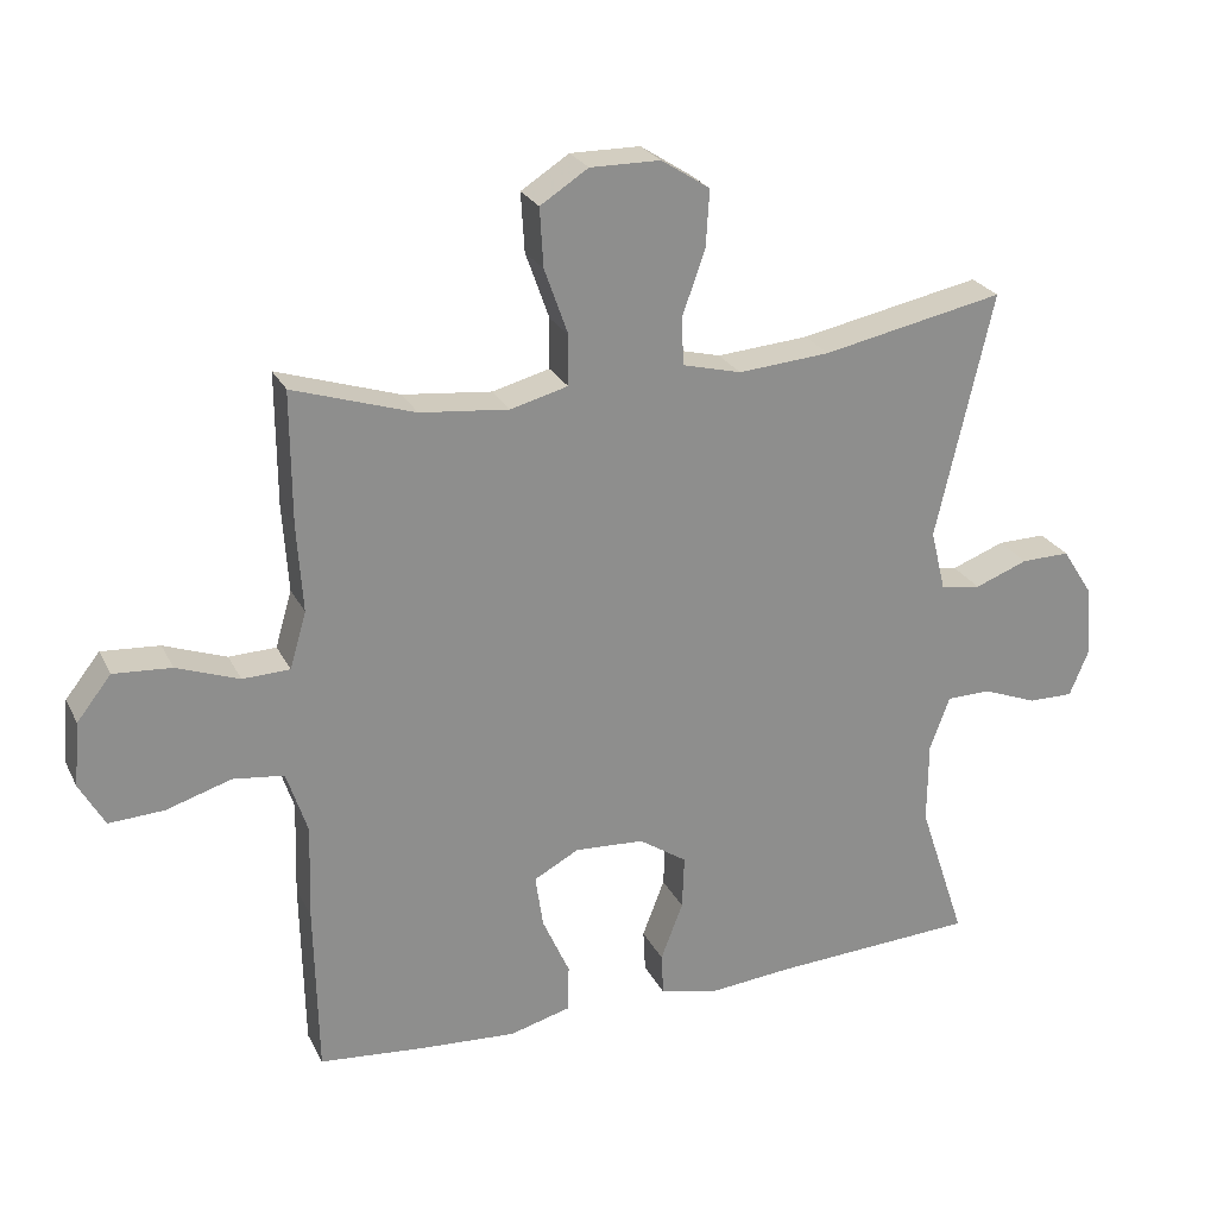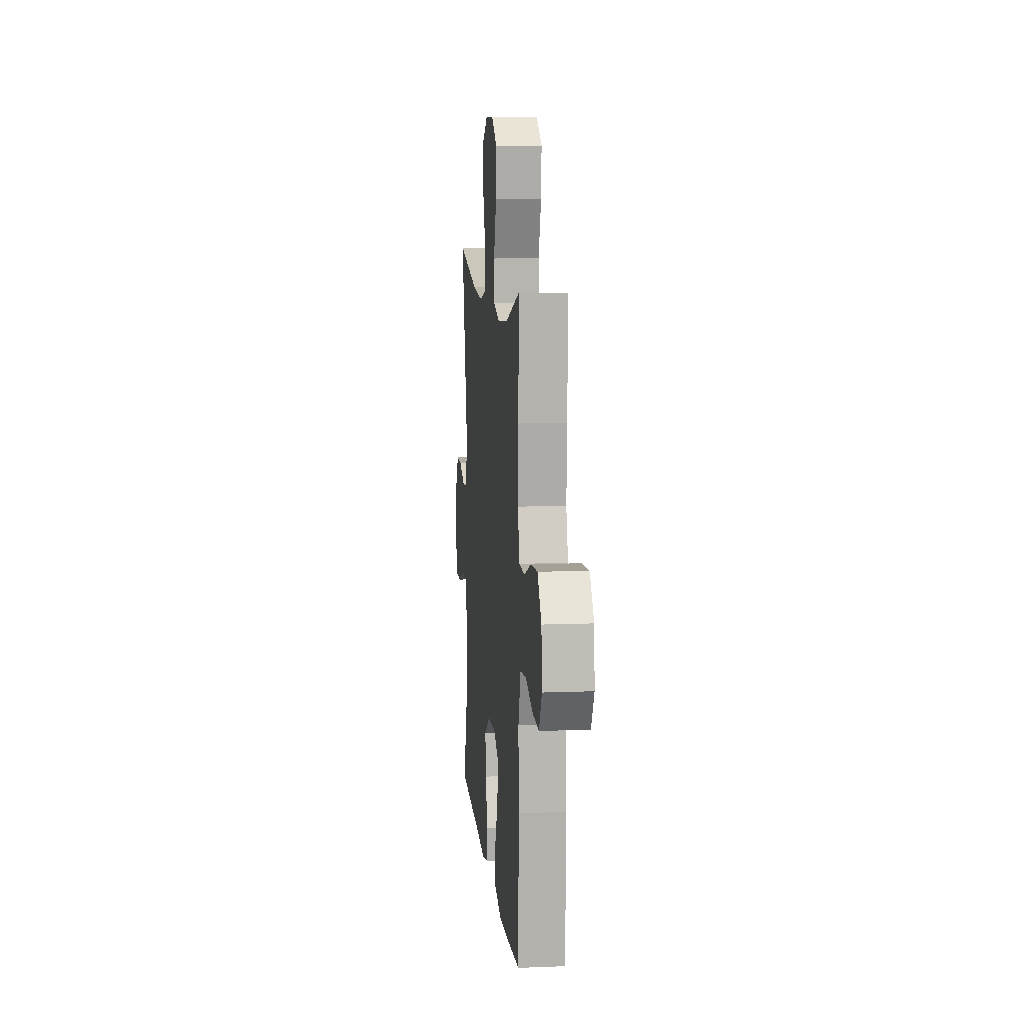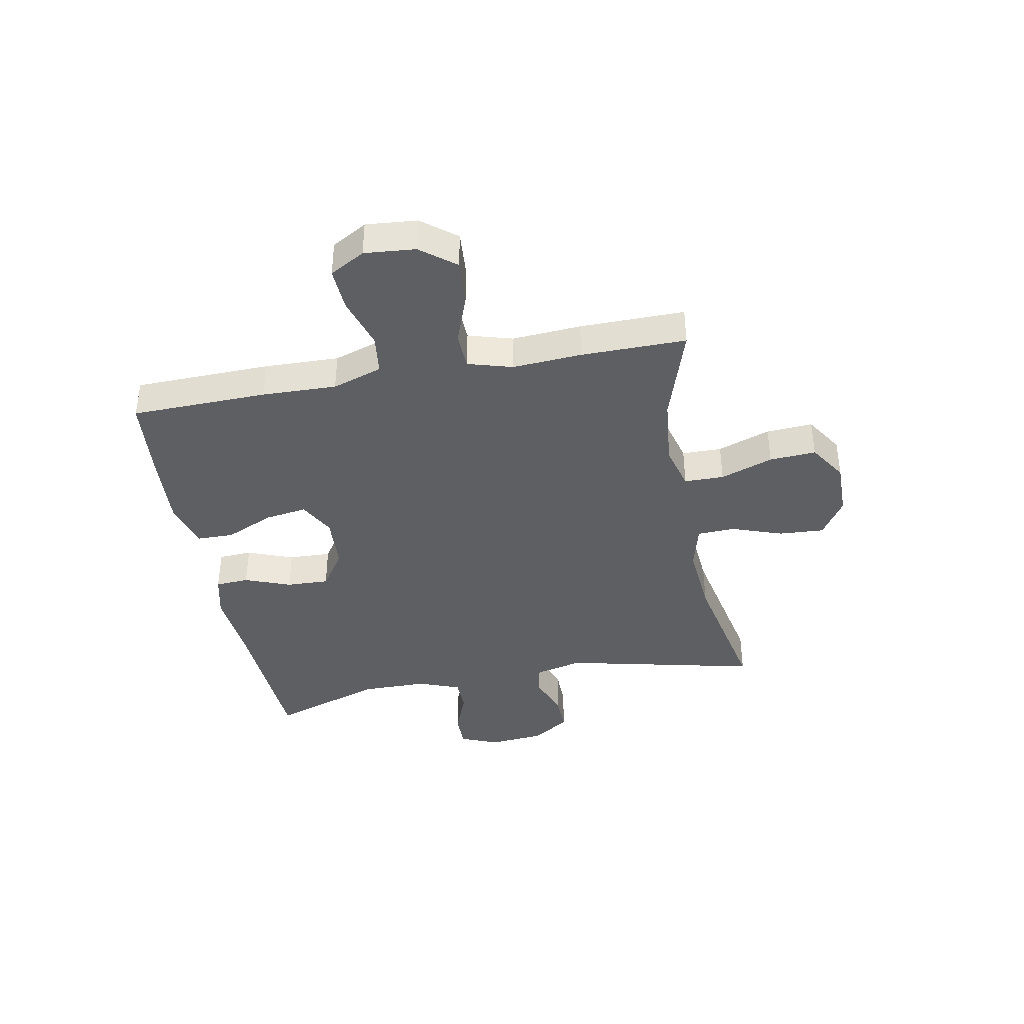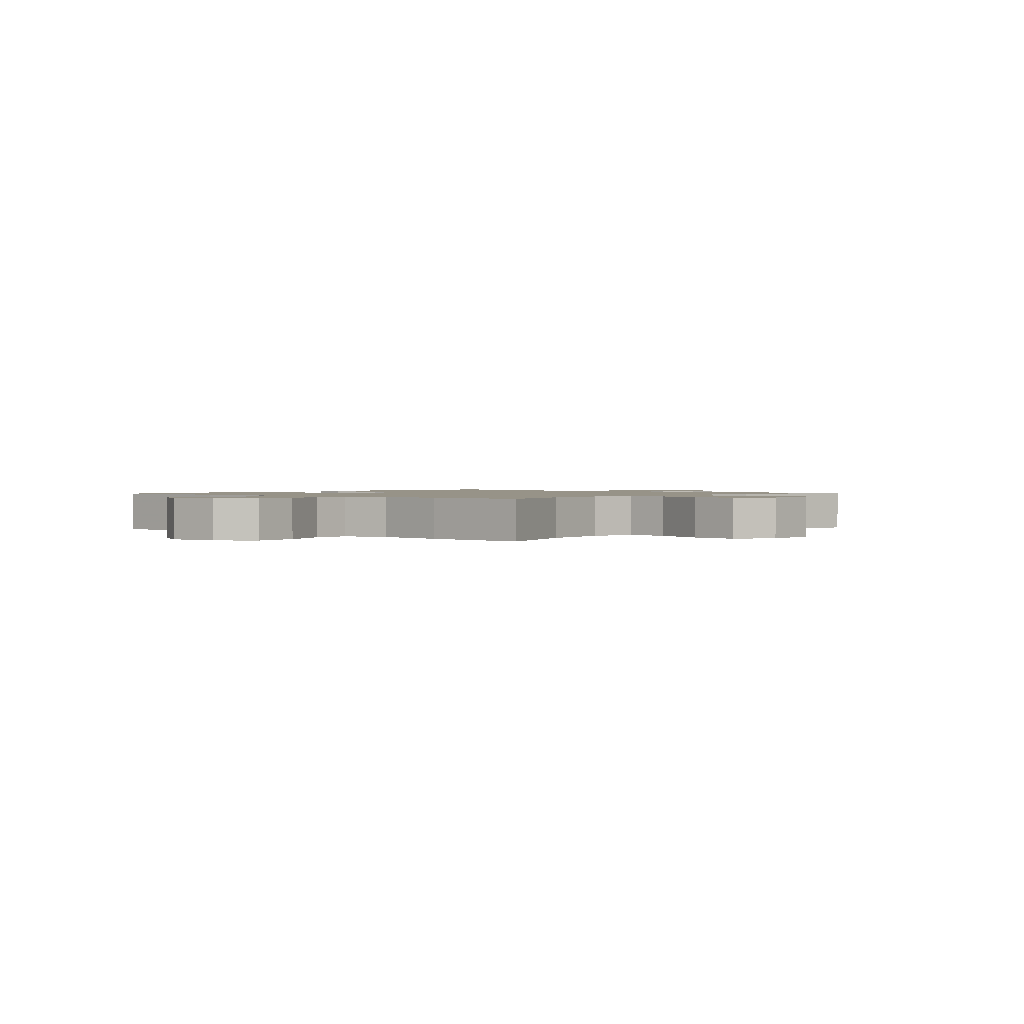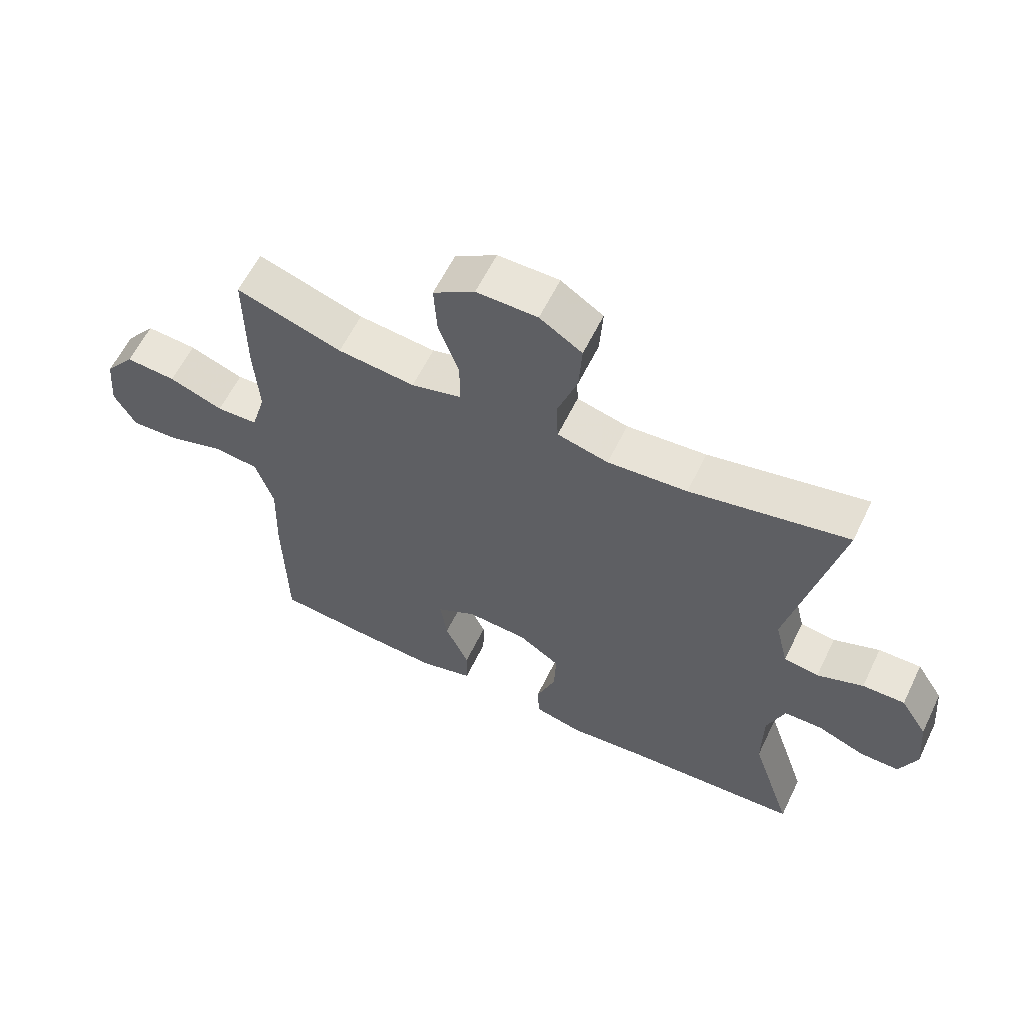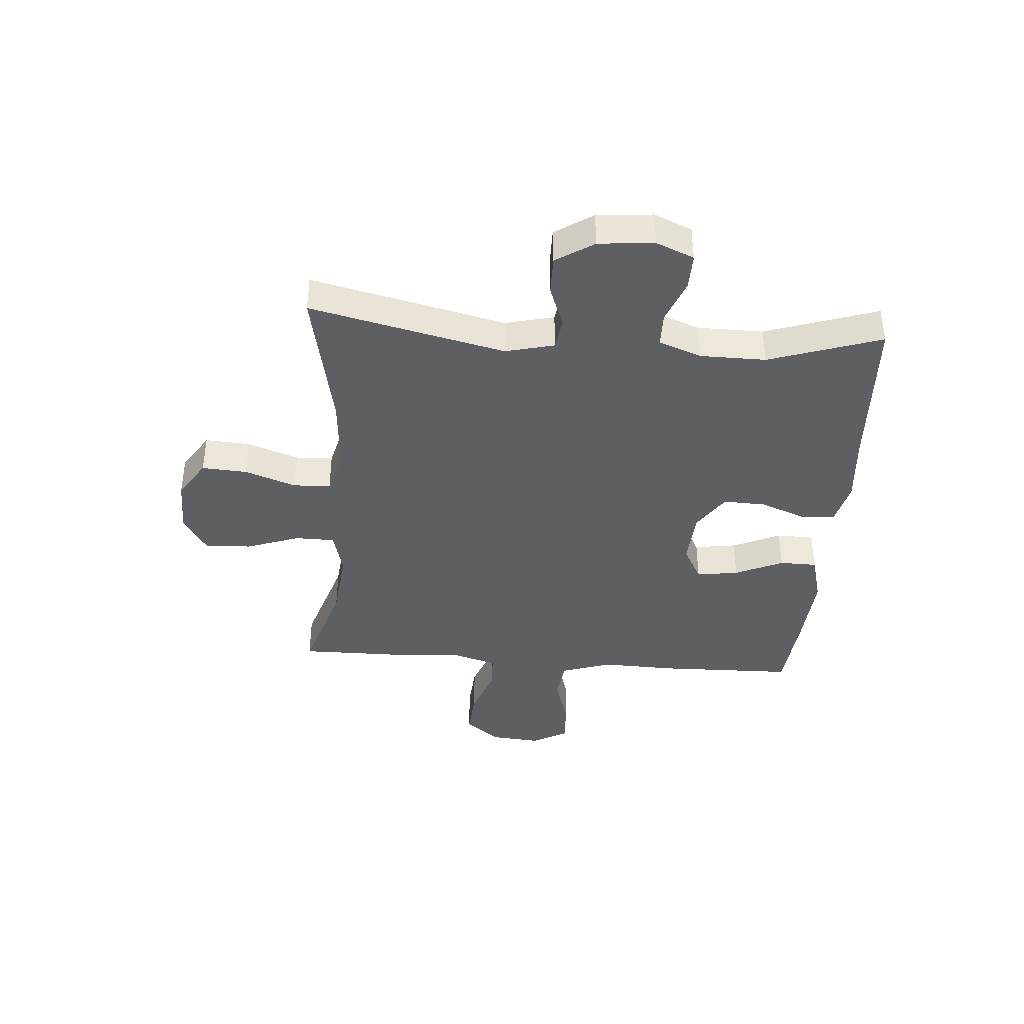
<metadata>
{"format":"obj","ext":"obj","renderer":"f3d","projection":"perspective","resolution":1024,"background":"white","views":[{"elev":25.1,"azim":-21.5,"up":"+Z"},{"elev":10.1,"azim":-95.7,"up":"+Z"},{"elev":-39.5,"azim":-79.2,"up":"+Y"},{"elev":1.3,"azim":-49.1,"up":"+Y"},{"elev":59.9,"azim":25.8,"up":"+Z"},{"elev":-39.9,"azim":85.7,"up":"+Y"}]}
</metadata>
<code>
v 0.5 0.07 0.5
v 0.421 0.07 0.156
v 0.442 0.07 0.07
v 0.498 0.07 0.062
v 0.572 0.07 0.09
v 0.64 0.07 0.091
v 0.683 0.07 0.024
v 0.692 0.07 -0.074
v 0.664 0.07 -0.141
v 0.601 0.07 -0.14
v 0.524 0.07 -0.11
v 0.463 0.07 -0.111
v 0.435 0.07 -0.186
v 0.434 0.07 -0.302
v 0.5 0.07 -0.5
v 0.216 0.07 -0.515
v 0.094 0.07 -0.526
v 0.016 0.07 -0.507
v 0.013 0.07 -0.448
v 0.044 0.07 -0.367
v 0.047 0.07 -0.292
v -0.02 0.07 -0.247
v -0.117 0.07 -0.241
v -0.18 0.07 -0.275
v -0.169 0.07 -0.349
v -0.131 0.07 -0.434
v -0.132 0.07 -0.5
v -0.218 0.07 -0.523
v -0.353 0.07 -0.514
v -0.5 0.07 -0.5
v -0.505 0.07 -0.26
v -0.501 0.07 -0.128
v -0.53 0.07 -0.04
v -0.601 0.07 -0.031
v -0.692 0.07 -0.059
v -0.769 0.07 -0.063
v -0.804 0.07 -0.001
v -0.796 0.07 0.089
v -0.748 0.07 0.15
v -0.667 0.07 0.144
v -0.58 0.07 0.112
v -0.514 0.07 0.114
v -0.491 0.07 0.193
v -0.499 0.07 0.315
v -0.5 0.07 0.5
v -0.33 0.07 0.445
v -0.206 0.07 0.432
v -0.126 0.07 0.453
v -0.125 0.07 0.523
v -0.158 0.07 0.616
v -0.163 0.07 0.698
v -0.096 0.07 0.741
v 0.002 0.07 0.74
v 0.07 0.07 0.696
v 0.065 0.07 0.616
v 0.033 0.07 0.526
v 0.036 0.07 0.46
v 0.118 0.07 0.439
v 0.246 0.07 0.449
v 0.5 0 0.5
v 0.421 0 0.156
v 0.442 0 0.07
v 0.498 0 0.062
v 0.572 0 0.09
v 0.64 0 0.091
v 0.683 0 0.024
v 0.692 0 -0.074
v 0.664 0 -0.141
v 0.601 0 -0.14
v 0.524 0 -0.11
v 0.463 0 -0.111
v 0.435 0 -0.186
v 0.434 0 -0.302
v 0.5 0 -0.5
v 0.216 0 -0.515
v 0.094 0 -0.526
v 0.016 0 -0.507
v 0.013 0 -0.448
v 0.044 0 -0.367
v 0.047 0 -0.292
v -0.02 0 -0.247
v -0.117 0 -0.241
v -0.18 0 -0.275
v -0.169 0 -0.349
v -0.131 0 -0.434
v -0.132 0 -0.5
v -0.218 0 -0.523
v -0.353 0 -0.514
v -0.5 0 -0.5
v -0.505 0 -0.26
v -0.501 0 -0.128
v -0.53 0 -0.04
v -0.601 0 -0.031
v -0.692 0 -0.059
v -0.769 0 -0.063
v -0.804 0 -0.001
v -0.796 0 0.089
v -0.748 0 0.15
v -0.667 0 0.144
v -0.58 0 0.112
v -0.514 0 0.114
v -0.491 0 0.193
v -0.499 0 0.315
v -0.5 0 0.5
v -0.33 0 0.445
v -0.206 0 0.432
v -0.126 0 0.453
v -0.125 0 0.523
v -0.158 0 0.616
v -0.163 0 0.698
v -0.096 0 0.741
v 0.002 0 0.74
v 0.07 0 0.696
v 0.065 0 0.616
v 0.033 0 0.526
v 0.036 0 0.46
v 0.118 0 0.439
v 0.246 0 0.449
f 53 54 55 56
f 53 56 57
f 52 53 57
f 49 50 51 52
f 48 49 52 57
f 47 48 57 58
f 43 44 45 46
f 42 43 46 47
f 38 39 40 41
f 38 41 42
f 37 38 42
f 34 35 36 37
f 33 34 37 42
f 32 33 42 47
f 25 26 27 28
f 24 25 28 29
f 17 18 19 20
f 16 17 20 21
f 14 15 16 21
f 13 14 21 22
f 8 9 10 11
f 8 11 12
f 7 8 12
f 4 5 6 7
f 3 4 7 12
f 2 3 12 13
f 59 1 2
f 58 59 2 13
f 24 29 30 31
f 23 24 31 32
f 23 32 47 58
f 13 22 23 58
f 115 114 113 112
f 116 115 112
f 116 112 111
f 111 110 109 108
f 116 111 108 107
f 117 116 107 106
f 105 104 103 102
f 106 105 102 101
f 100 99 98 97
f 101 100 97
f 101 97 96
f 96 95 94 93
f 101 96 93 92
f 106 101 92 91
f 87 86 85 84
f 88 87 84 83
f 79 78 77 76
f 80 79 76 75
f 80 75 74 73
f 81 80 73 72
f 70 69 68 67
f 71 70 67
f 71 67 66
f 66 65 64 63
f 71 66 63 62
f 72 71 62 61
f 61 60 118
f 72 61 118 117
f 90 89 88 83
f 91 90 83 82
f 117 106 91 82
f 117 82 81 72
f 1 60 61 2
f 2 61 62 3
f 3 62 63 4
f 4 63 64 5
f 5 64 65 6
f 6 65 66 7
f 7 66 67 8
f 8 67 68 9
f 9 68 69 10
f 10 69 70 11
f 11 70 71 12
f 12 71 72 13
f 13 72 73 14
f 14 73 74 15
f 15 74 75 16
f 16 75 76 17
f 17 76 77 18
f 18 77 78 19
f 19 78 79 20
f 20 79 80 21
f 21 80 81 22
f 22 81 82 23
f 23 82 83 24
f 24 83 84 25
f 25 84 85 26
f 26 85 86 27
f 27 86 87 28
f 28 87 88 29
f 29 88 89 30
f 30 89 90 31
f 31 90 91 32
f 32 91 92 33
f 33 92 93 34
f 34 93 94 35
f 35 94 95 36
f 36 95 96 37
f 37 96 97 38
f 38 97 98 39
f 39 98 99 40
f 40 99 100 41
f 41 100 101 42
f 42 101 102 43
f 43 102 103 44
f 44 103 104 45
f 45 104 105 46
f 46 105 106 47
f 47 106 107 48
f 48 107 108 49
f 49 108 109 50
f 50 109 110 51
f 51 110 111 52
f 52 111 112 53
f 53 112 113 54
f 54 113 114 55
f 55 114 115 56
f 56 115 116 57
f 57 116 117 58
f 58 117 118 59
f 59 118 60 1

</code>
